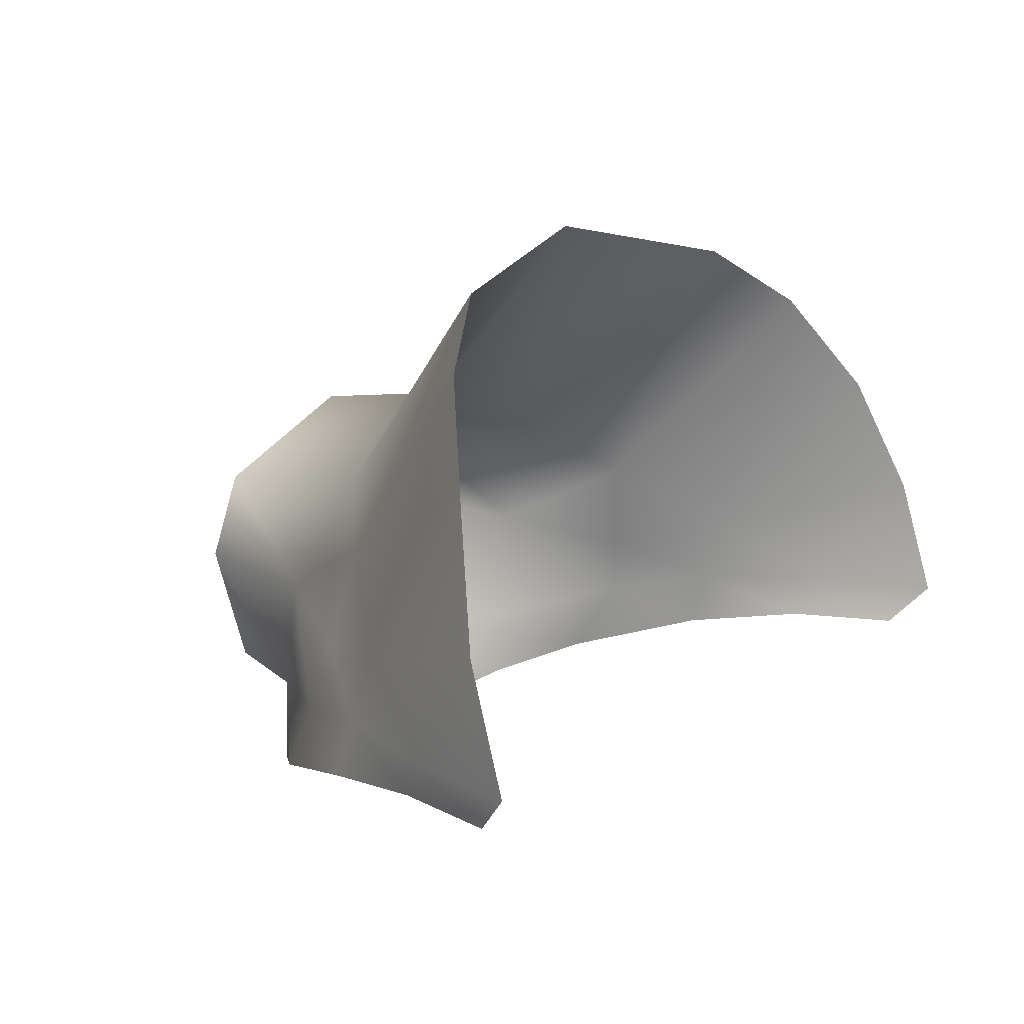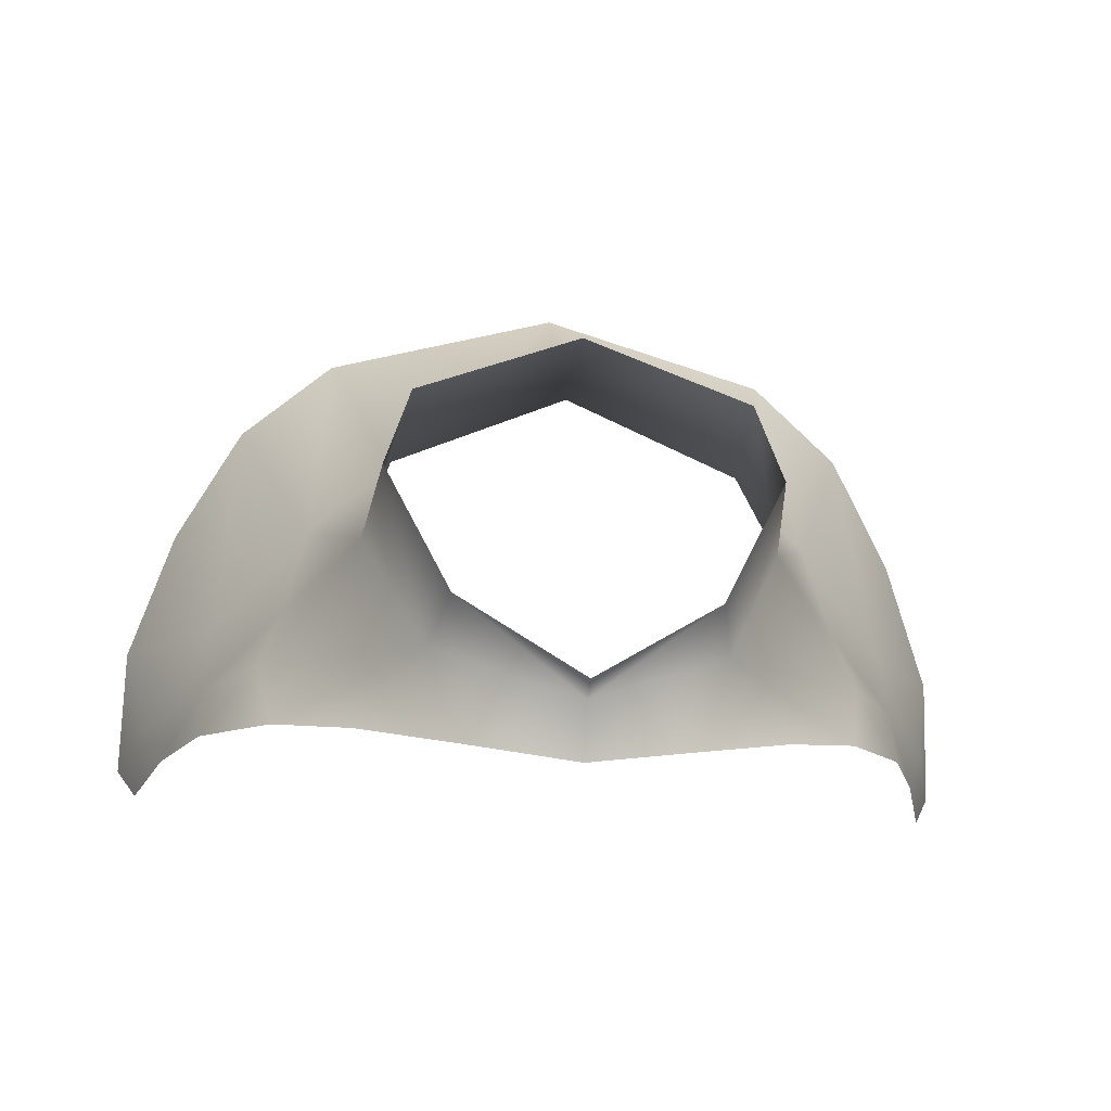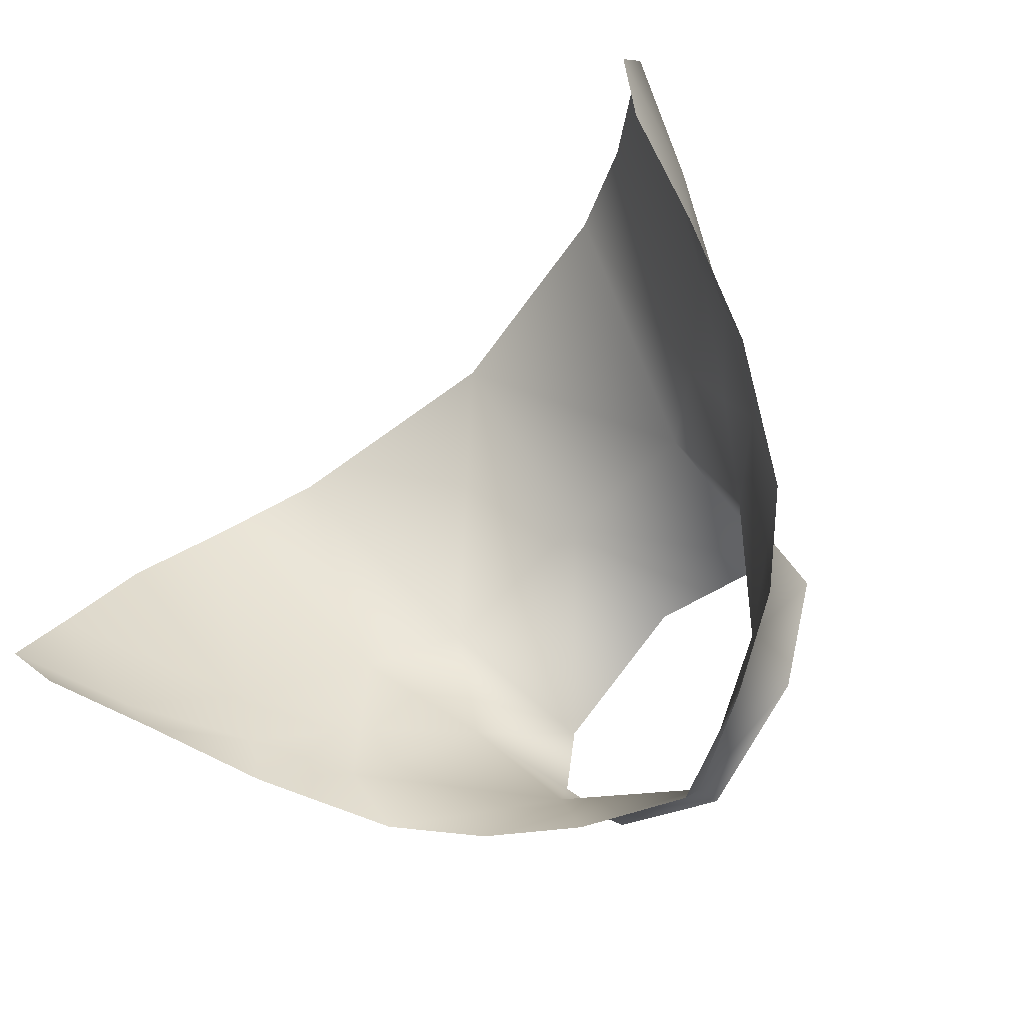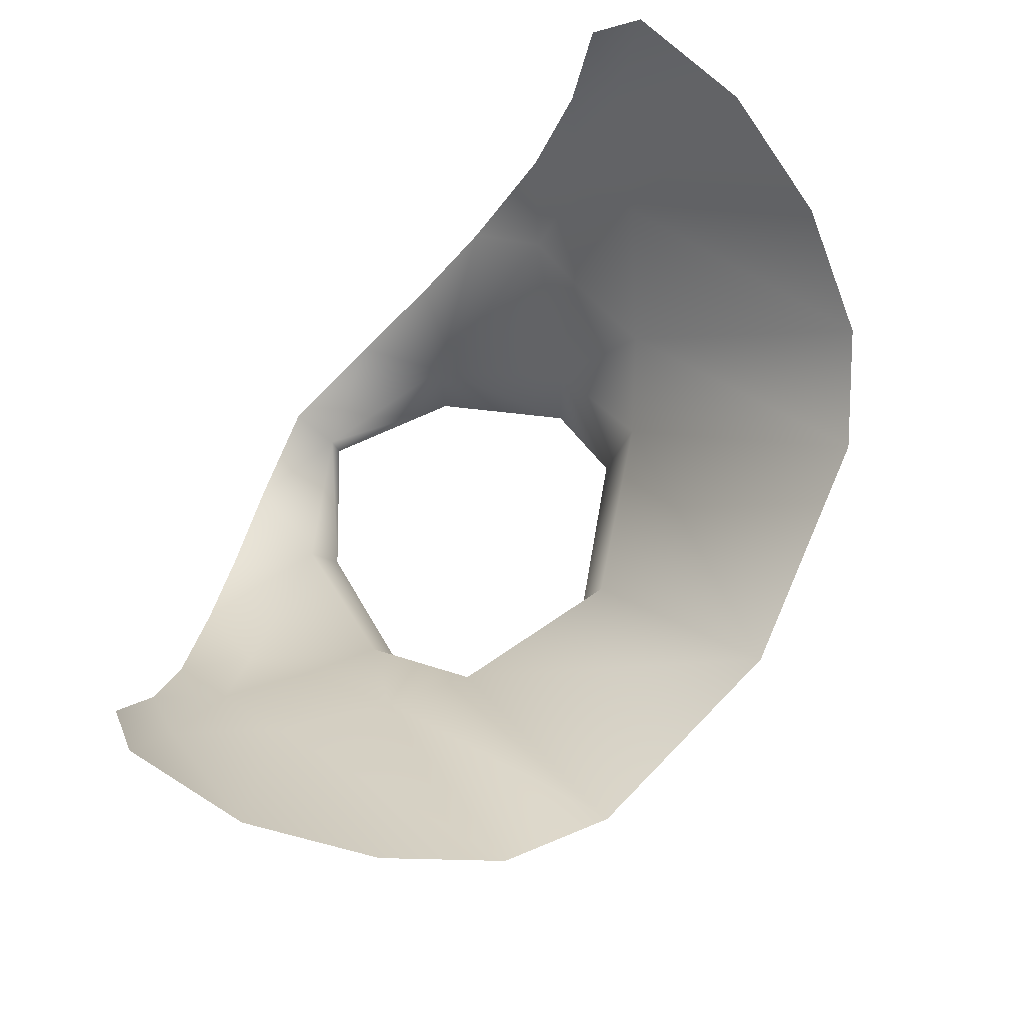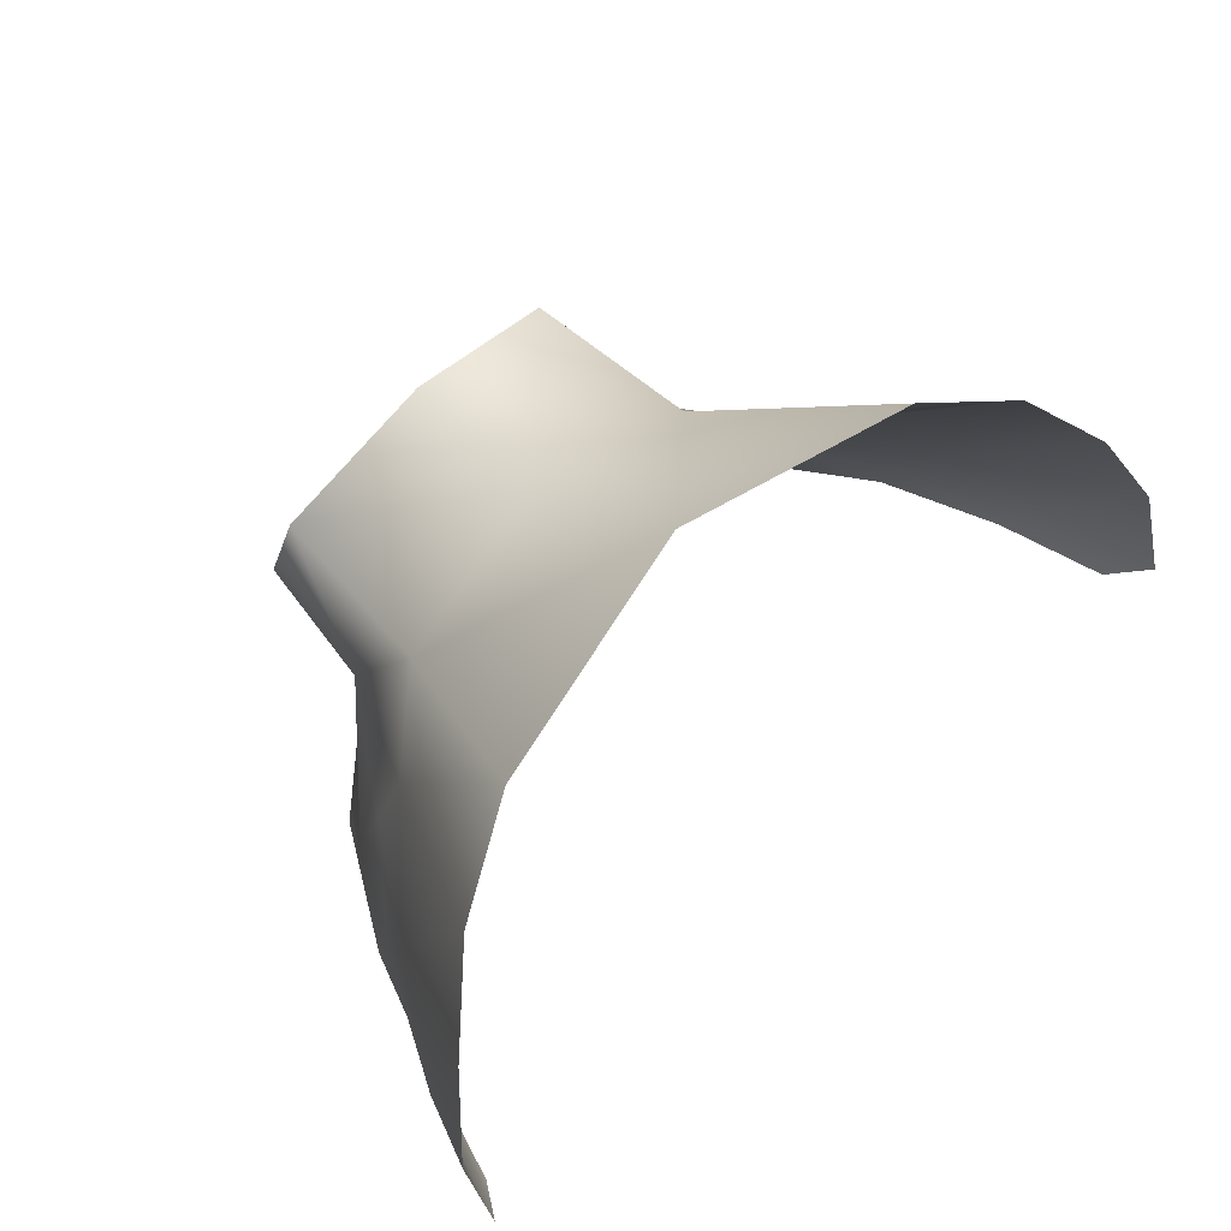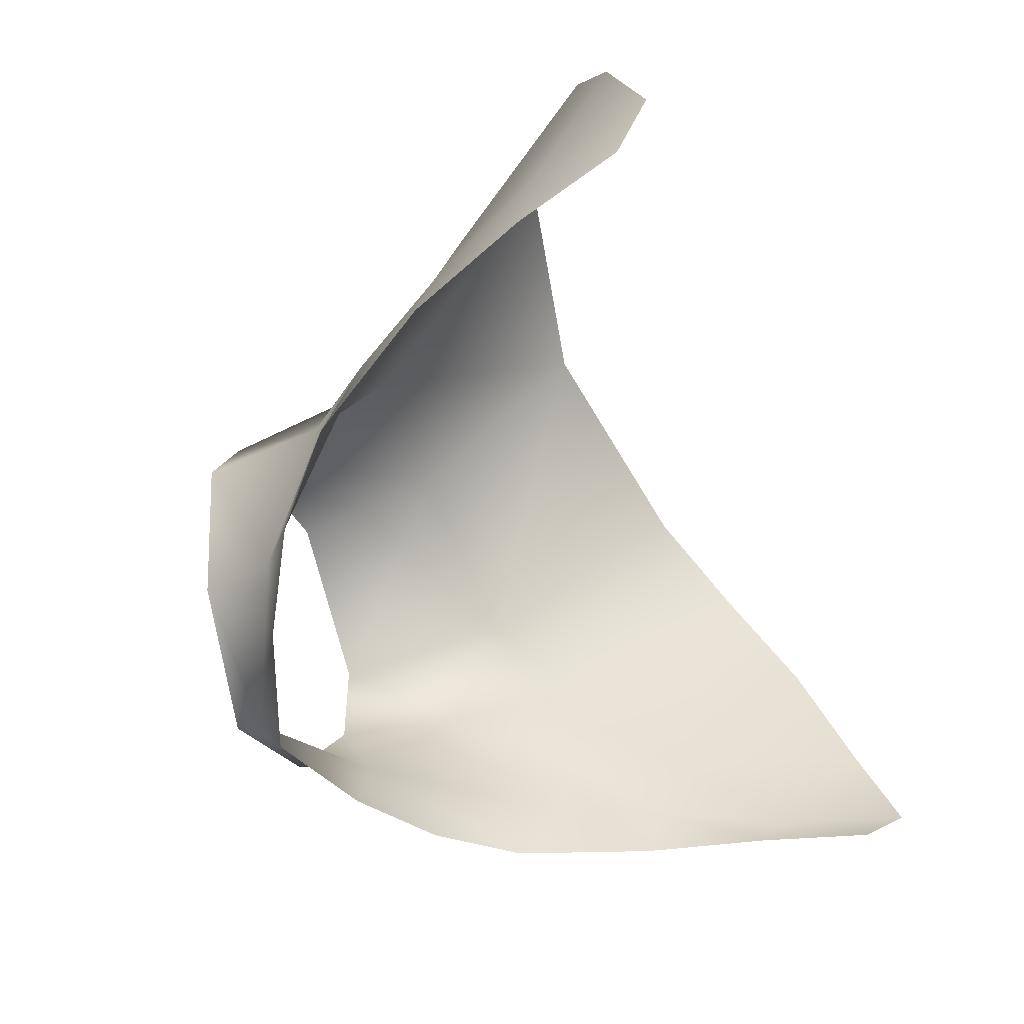
<metadata>
{"format":"obj","ext":"obj","renderer":"f3d","projection":"perspective","resolution":1024,"background":"white","views":[{"elev":12.7,"azim":-55.3,"up":"+Y"},{"elev":-25.8,"azim":174.2,"up":"+Y"},{"elev":-66.6,"azim":44.9,"up":"+Y"},{"elev":77.7,"azim":123.5,"up":"+Z"},{"elev":68.9,"azim":-44.7,"up":"+Y"},{"elev":-59.7,"azim":-69.6,"up":"+Y"}]}
</metadata>
<code>
g NPC_Female_Size02_Body_020_LOD2
v 0.05434 0.03195 1.478
v 0.04573 0.02909 1.462
v 0.05447 0.02263 1.475
v 0.02157 0.02259 1.437
v 0.03114 0.04407 1.447
v 0.02874 0.04609 1.427
v 0.04272 0.03893 1.464
v 0.05434 0.03195 1.478
v 0.01885 0.0254 1.425
v 0.04314 0.0173 1.455
v 0.05447 0.02263 1.475
v 0.03139 0.01301 1.445
v 0.01711 0.00832 1.437
v -0 0.01149 1.427
v -0 0.0128 1.423
v -0 0.003926 1.431
v -0.05434 0.03195 1.478
v -0.05447 0.02263 1.475
v -0.04573 0.02909 1.462
v -0.02157 0.02259 1.437
v -0.03114 0.04407 1.447
v -0.02874 0.04609 1.427
v -0.04272 0.03893 1.464
v -0.05434 0.03195 1.478
v -0.01885 0.0254 1.425
v -0.04314 0.0173 1.455
v -0.05447 0.02263 1.475
v -0.03139 0.01301 1.445
v -0.01711 0.008318 1.437
v -0 0.01149 1.427
v -0 0.0128 1.423
v -0 0.003926 1.431
v 0.05434 0.03195 1.478
v 0.05421 0.04287 1.482
v 0.04272 0.03893 1.464
v 0.03926 0.05417 1.467
v 0.03114 0.04407 1.447
v 0.02698 0.06204 1.457
v 0.02485 0.05924 1.429
v 0.02874 0.04609 1.427
v -0 0.073 1.454
v -0 0.07005 1.43
v -0 0.073 1.454
v 0.02698 0.06204 1.457
v -0 0.1034 1.481
v 0.03694 0.0965 1.488
v 0.03926 0.05417 1.467
v 0.05191 0.08676 1.496
v 0.05421 0.04287 1.482
v 0.06256 0.07074 1.505
v 0.06967 0.05114 1.511
v 0.06437 0.03212 1.498
v 0.05434 0.03195 1.478
v 0.07012 0.03194 1.517
v 0.06645 0.02546 1.511
v 0.0613 0.02535 1.494
v 0.05434 0.03195 1.478
v 0.05447 0.02263 1.475
v -0.05421 0.04287 1.482
v -0.05434 0.03195 1.478
v -0.04272 0.03893 1.464
v -0.03926 0.05417 1.467
v -0.03114 0.04407 1.447
v -0.02698 0.06204 1.457
v -0.02485 0.05924 1.429
v -0.02874 0.04609 1.427
v -0 0.073 1.454
v -0 0.07005 1.43
v -0.02698 0.06204 1.457
v -0 0.073 1.454
v -0 0.1034 1.481
v -0.03694 0.0965 1.488
v -0.03926 0.05417 1.467
v -0.05191 0.08676 1.496
v -0.05421 0.04287 1.482
v -0.06256 0.07074 1.505
v -0.06967 0.05114 1.511
v -0.06437 0.03212 1.498
v -0.05434 0.03195 1.478
v -0.07012 0.03194 1.517
v -0.06645 0.02546 1.511
v -0.0613 0.02535 1.494
v -0.05434 0.03195 1.478
v -0.05447 0.02263 1.475
g NPC_Female_Size02_Body_020_LOD2_0
f 3 2 1
f 5 2 4
f 6 5 4
f 5 7 2
f 7 8 2
f 6 4 9
f 10 4 2
f 11 10 2
f 10 12 4
f 4 12 13
f 9 4 14
f 4 13 14
f 9 14 15
f 13 16 14
f 19 18 17
f 19 21 20
f 22 20 21
f 19 23 21
f 24 23 19
f 22 25 20
f 20 26 19
f 26 27 19
f 28 26 20
f 28 20 29
f 25 30 20
f 29 20 30
f 25 31 30
f 32 29 30
f 35 34 33
f 35 36 34
f 36 35 37
f 36 37 38
f 39 38 37
f 39 37 40
f 41 38 39
f 41 39 42
f 45 44 43
f 45 46 44
f 47 44 46
f 47 46 48
f 48 49 47
f 48 50 49
f 50 51 49
f 51 52 49
f 53 49 52
f 51 54 52
f 52 54 55
f 56 52 55
f 57 52 56
f 57 56 58
f 61 60 59
f 61 59 62
f 62 63 61
f 62 64 63
f 63 64 65
f 63 65 66
f 65 64 67
f 65 67 68
f 71 70 69
f 71 69 72
f 73 72 69
f 73 74 72
f 74 73 75
f 74 75 76
f 76 75 77
f 78 77 75
f 75 79 78
f 78 80 77
f 80 78 81
f 78 82 81
f 83 82 78
f 83 84 82

</code>
